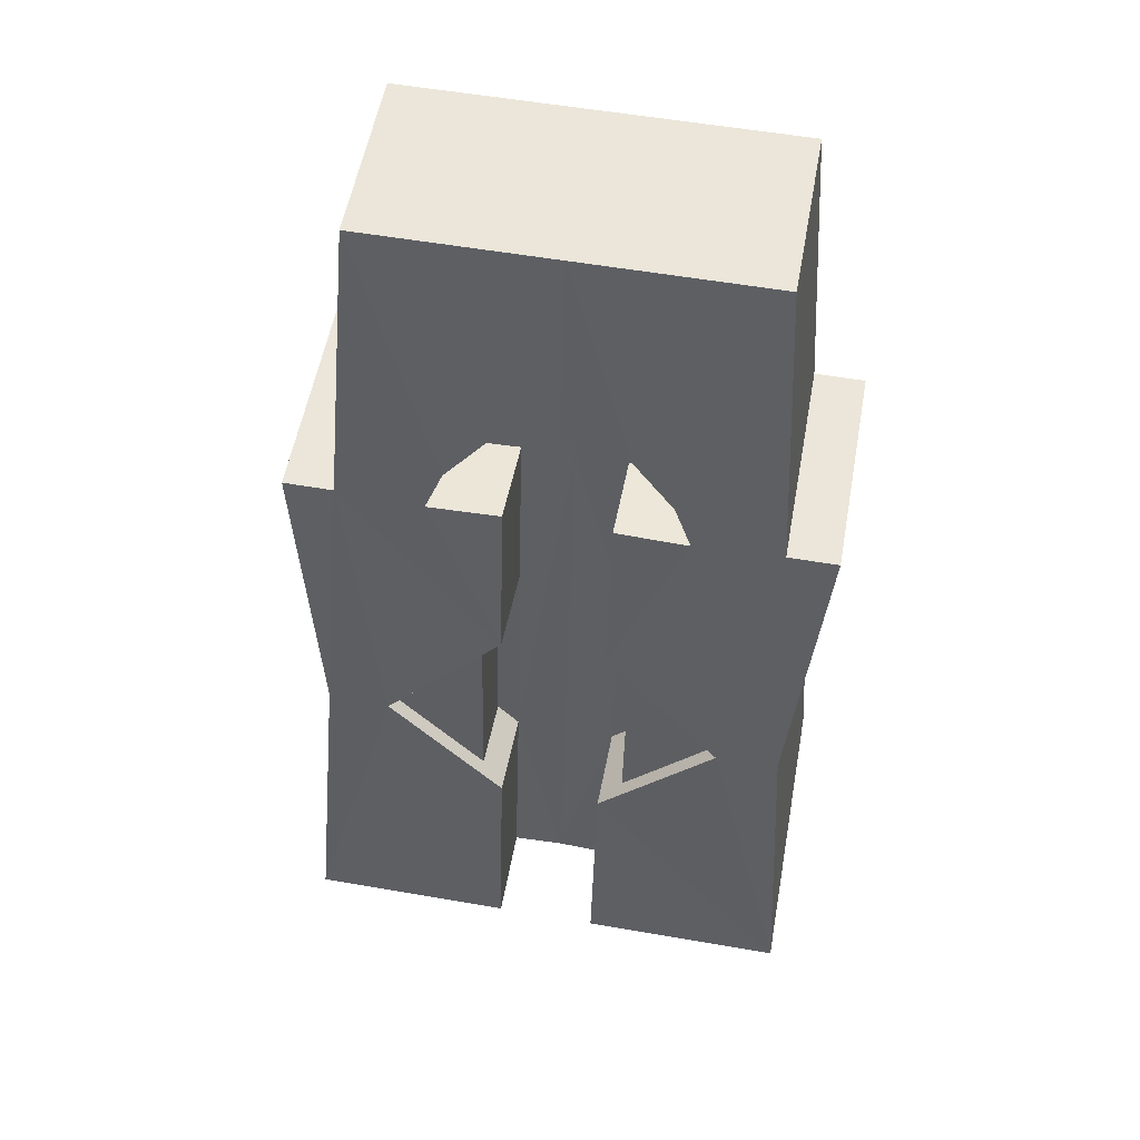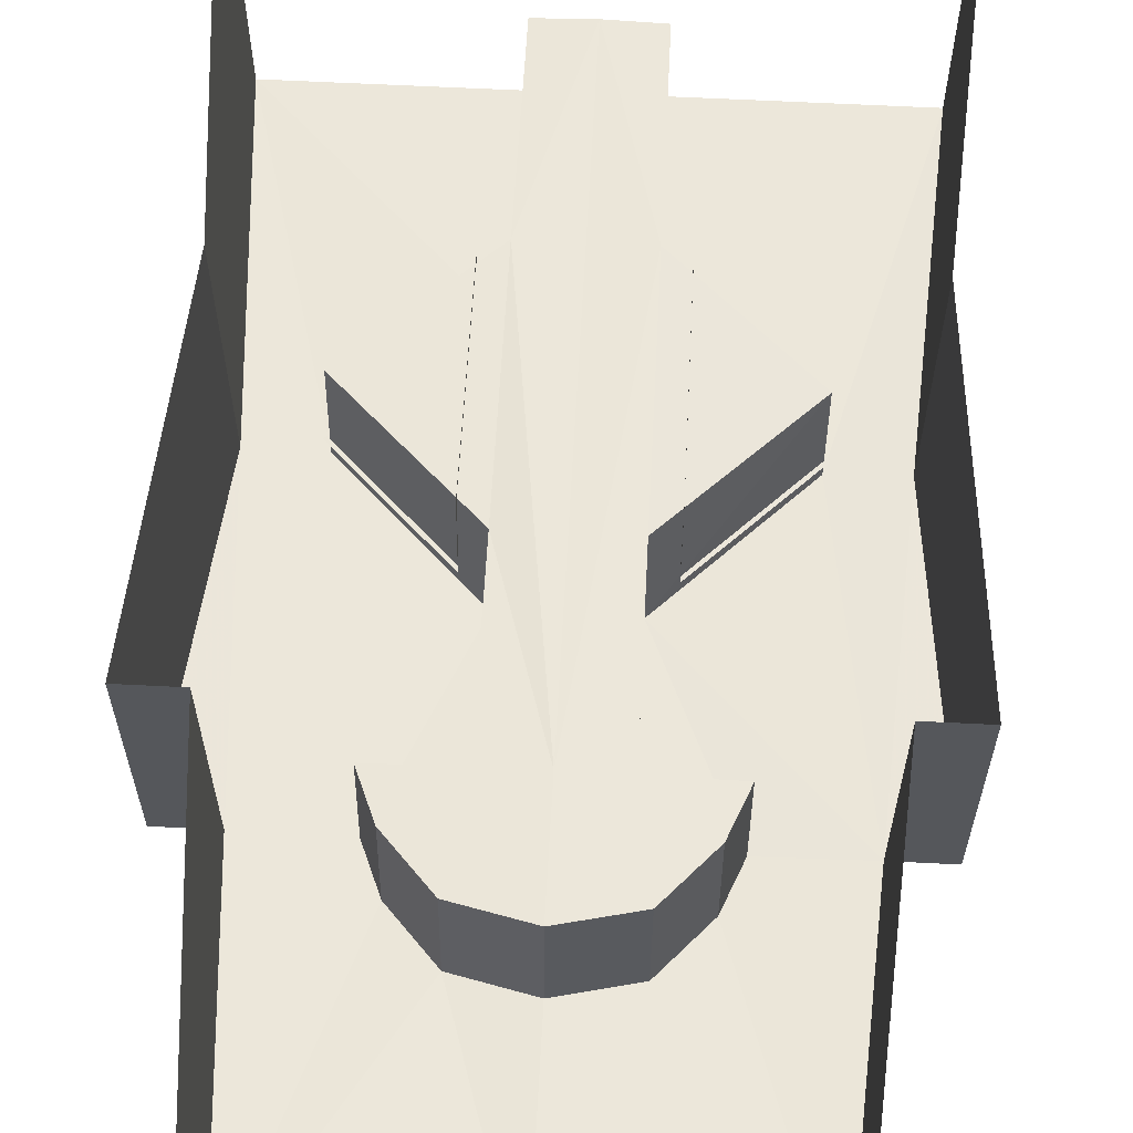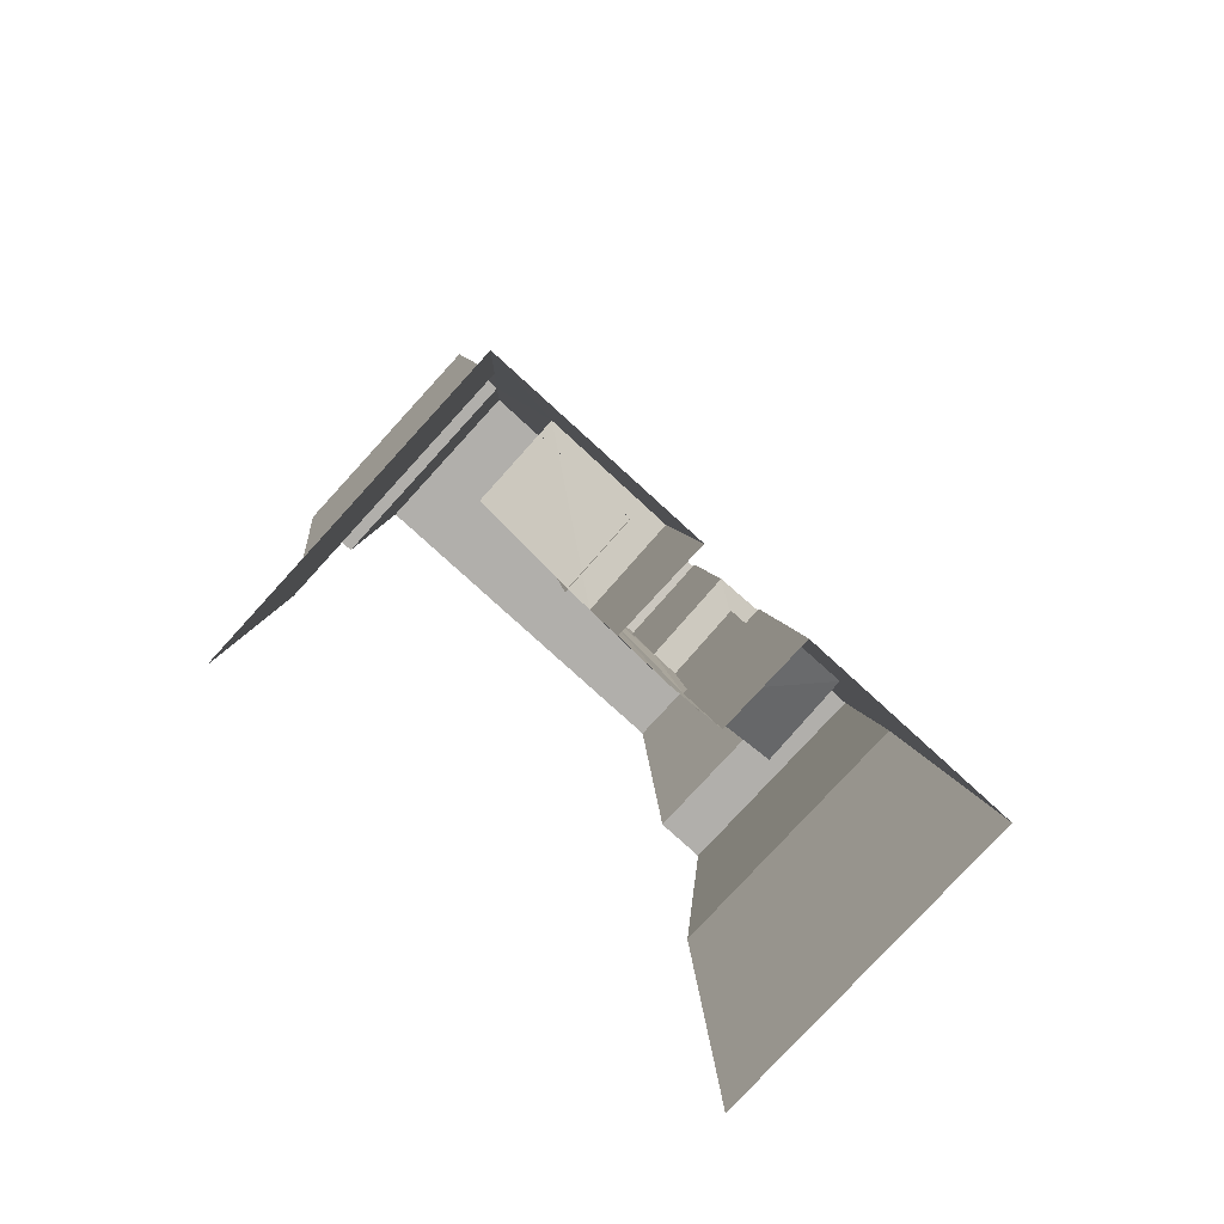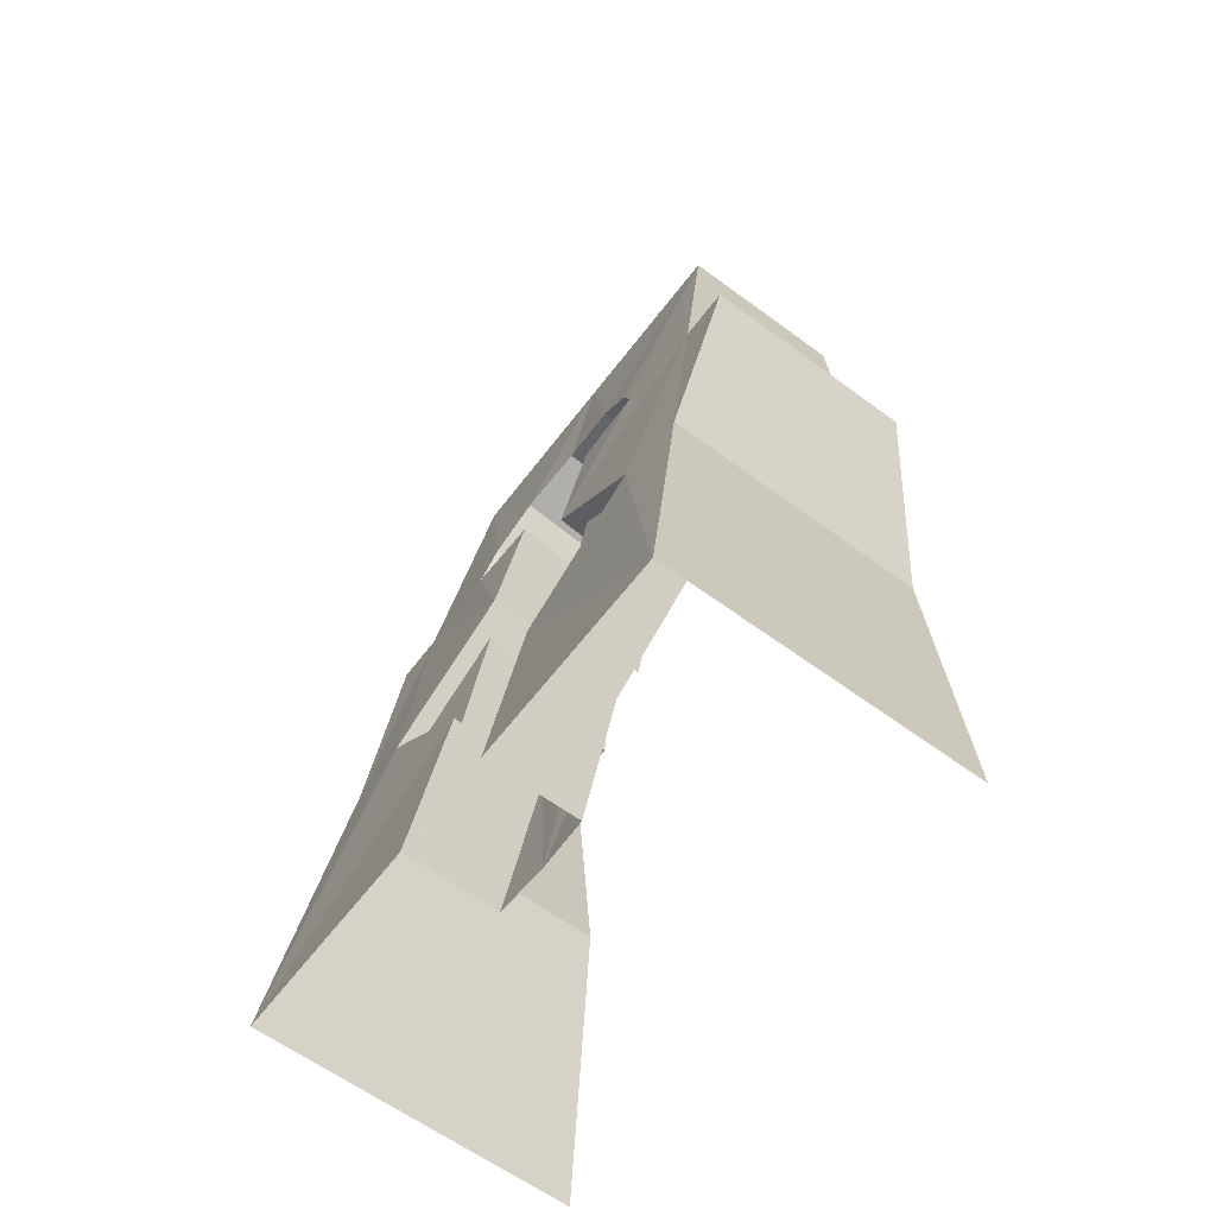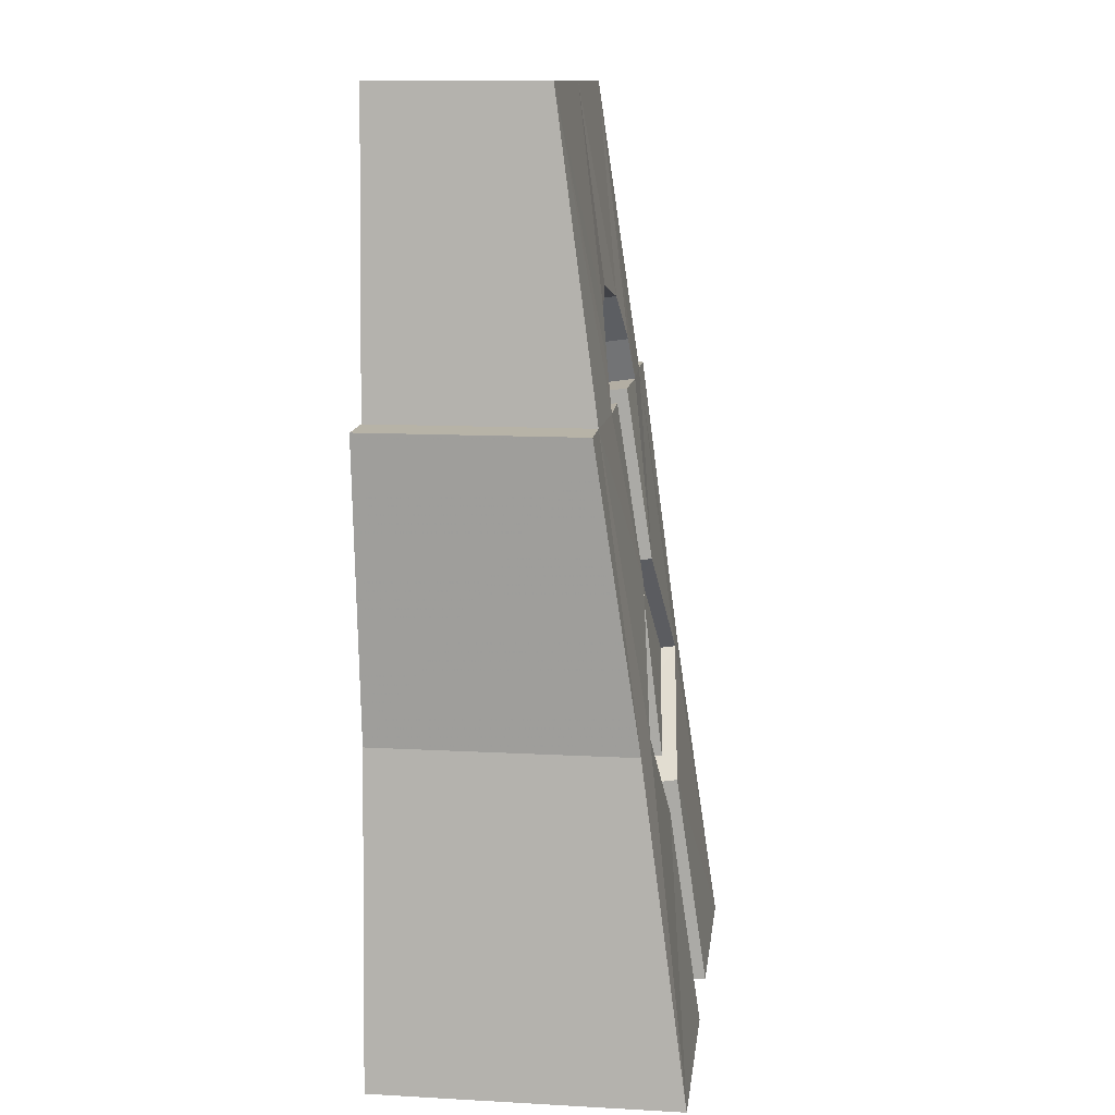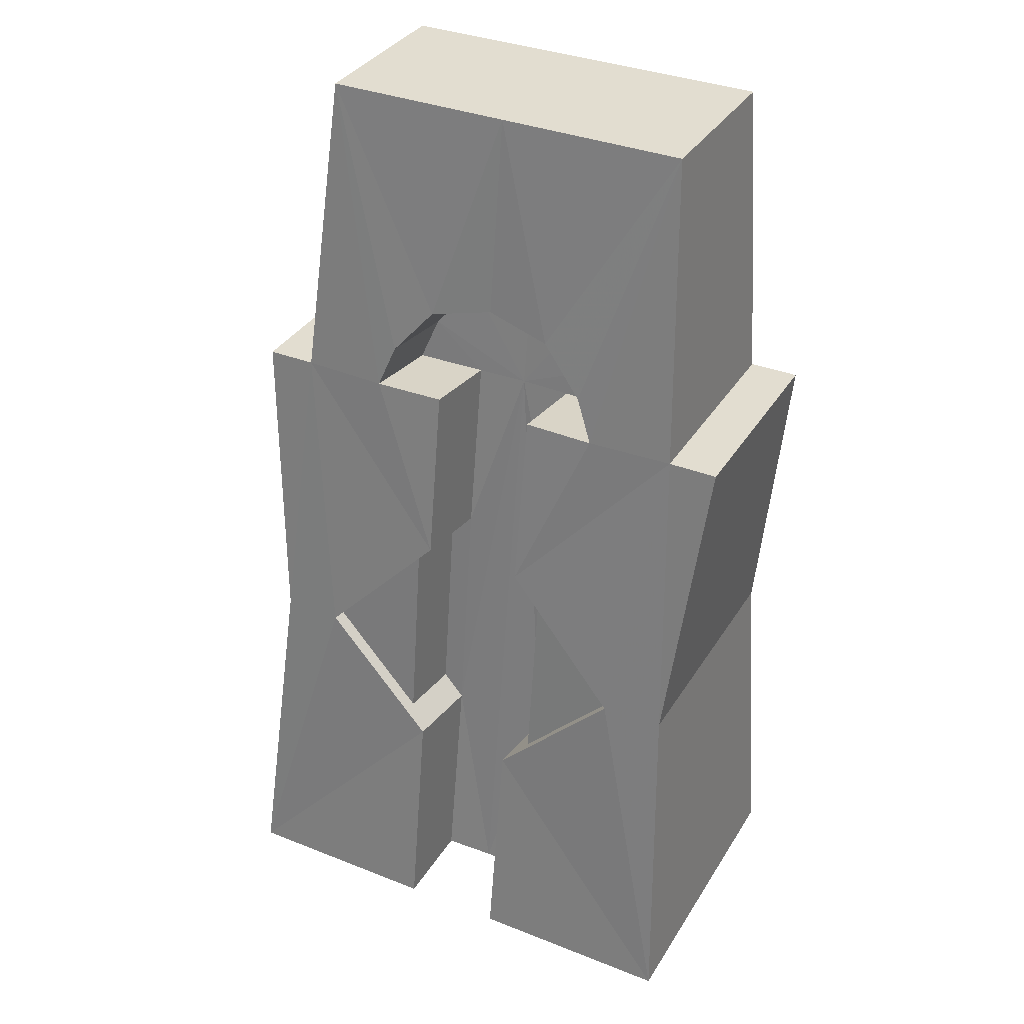
<metadata>
{"format":"obj","ext":"obj","renderer":"f3d","projection":"perspective","resolution":1024,"background":"white","views":[{"elev":55.7,"azim":10.3,"up":"+Z"},{"elev":63.3,"azim":2.9,"up":"+Y"},{"elev":-78.2,"azim":-42.4,"up":"+Z"},{"elev":-61.4,"azim":53.0,"up":"+Z"},{"elev":12.6,"azim":-82.9,"up":"+Z"},{"elev":35.2,"azim":27.7,"up":"+Z"}]}
</metadata>
<code>
g mingjie_yewai_351_diaoxiang_02
v 1.9e-05 -4.79 178.7
v 1.4e-05 28.16 178.7
v -35.57 28.16 178.7
v -35.57 -4.79 178.7
v -48.46 -30.14 -0.1024
v -9.739 -23.89 42.24
v -32.01 -21.65 63.9
v -43.85 -21.07 63.9
v -48.46 28.16 -0.1025
v -48.46 -30.14 -0.1024
v -43.85 -21.07 63.9
v -43.85 28.16 63.9
v 7e-06 4.278 118.4
v -12.25 6.418 135.8
v -20.08 4.804 126.7
v -9.739 3.999 118.4
v -35.57 -4.79 178.7
v -35.57 28.16 178.7
v -39.74 28.16 120.9
v -39.74 -12.99 120.9
v -12.25 -10.85 138.3
v -35.57 -4.79 178.7
v -20.08 -12.46 129.1
v -9.739 -12.87 -0.07993
v -1.1e-05 -12.53 -0.1276
v -9.739 -6.618 39.42
v 1.3e-05 -9.853 141.4
v 1.9e-05 -4.79 178.7
v -39.74 -12.99 120.9
v -23.35 -13.61 120.9
v -9.739 -18.39 87.39
v -9.739 -13.27 120.9
v -9.739 -30.14 -0.1024
v -12.25 -10.85 138.3
v -20.08 -12.46 129.1
v -20.08 4.804 126.7
v -12.25 6.418 135.8
v -23.35 -13.61 120.9
v -23.35 3.654 118.4
v -23.35 -13.61 120.9
v -9.739 -13.27 120.9
v -9.739 3.999 118.4
v -23.35 3.654 118.4
v -9.739 -13.27 120.9
v -9.739 -18.39 87.39
v -9.739 -1.119 84.57
v -9.739 3.999 118.4
v -9.739 -18.39 87.39
v -32.01 -21.65 63.9
v -32.01 -4.38 61.46
v -9.739 -1.119 84.57
v -32.01 -21.65 63.9
v -9.739 -23.89 42.24
v -9.739 -6.618 39.42
v -32.01 -4.38 61.46
v -9.739 -23.89 42.24
v -9.739 -30.14 -0.1024
v -9.739 -12.87 -0.07993
v -9.739 -6.618 39.42
v 1e-05 7.416 139
v -23.35 3.654 118.4
v -9.739 -1.119 84.57
v -9.739 -1.119 84.57
v -32.01 -4.38 61.46
v -9.739 -6.618 39.42
v -49.09 -12.99 120.9
v -49.09 28.16 120.9
v -43.85 28.16 63.9
v -43.85 -21.07 63.9
v -39.74 -12.99 120.9
v -39.74 28.16 120.9
v -49.09 28.16 120.9
v -49.09 -12.99 120.9
v -49.09 -12.99 120.9
v -14.01 -15.9 83.4
v -14.01 -20.57 45.05
v -14.01 -5.602 42.61
v -14.01 -0.9322 80.96
v -14.01 -20.57 45.05
v -14.01 -15.9 83.4
v -32.92 -18.67 63.5
v 1.3e-05 -9.853 141.4
v 1e-05 7.416 139
v 35.57 -4.79 178.7
v 35.57 28.16 178.7
v 48.46 -30.14 -0.1024
v 43.85 -21.07 63.9
v 32.01 -21.65 63.9
v 9.739 -23.89 42.24
v 48.46 28.16 -0.1025
v 43.85 28.16 63.9
v 43.85 -21.07 63.9
v 48.46 -30.14 -0.1024
v 9.739 3.999 118.4
v 20.08 4.804 126.7
v 12.25 6.418 135.8
v 35.57 -4.79 178.7
v 39.74 -12.99 120.9
v 39.74 28.16 120.9
v 35.57 28.16 178.7
v 12.25 -10.85 138.3
v 20.08 -12.46 129.1
v 35.57 -4.79 178.7
v 9.739 -12.87 -0.07993
v 9.739 -6.618 39.42
v 23.35 -13.61 120.9
v 39.74 -12.99 120.9
v 9.739 -13.27 120.9
v 9.739 -18.39 87.39
v 9.739 -30.14 -0.1024
v 12.25 -10.85 138.3
v 12.25 6.418 135.8
v 20.08 4.804 126.7
v 20.08 -12.46 129.1
v 23.35 3.654 118.4
v 23.35 -13.61 120.9
v 23.35 -13.61 120.9
v 23.35 3.654 118.4
v 9.739 3.999 118.4
v 9.739 -13.27 120.9
v 9.739 -13.27 120.9
v 9.739 3.999 118.4
v 9.739 -1.119 84.57
v 9.739 -18.39 87.39
v 9.739 -18.39 87.39
v 9.739 -1.119 84.57
v 32.01 -4.38 61.46
v 32.01 -21.65 63.9
v 32.01 -21.65 63.9
v 32.01 -4.38 61.46
v 9.739 -6.618 39.42
v 9.739 -23.89 42.24
v 9.739 -23.89 42.24
v 9.739 -6.618 39.42
v 9.739 -12.87 -0.07993
v 9.739 -30.14 -0.1024
v 23.35 3.654 118.4
v 9.739 -1.119 84.57
v 9.739 -1.119 84.57
v 9.739 -6.618 39.42
v 32.01 -4.38 61.46
v 49.09 -12.99 120.9
v 43.85 -21.07 63.9
v 43.85 28.16 63.9
v 49.09 28.16 120.9
v 39.74 -12.99 120.9
v 49.09 -12.99 120.9
v 49.09 28.16 120.9
v 39.74 28.16 120.9
v 49.09 -12.99 120.9
v 14.01 -15.9 83.4
v 14.01 -0.9322 80.96
v 14.01 -5.602 42.61
v 14.01 -20.57 45.05
v 14.01 -20.57 45.05
v 32.92 -18.67 63.5
v 14.01 -15.9 83.4
f 1 2 3
f 3 4 1
f 5 6 7
f 7 8 5
f 9 10 11
f 11 12 9
f 13 14 15
f 15 16 13
f 17 18 19
f 19 20 17
f 21 22 23
f 24 25 26
f 21 27 28
f 28 22 21
f 22 29 30
f 30 23 22
f 30 29 31
f 31 32 30
f 5 33 6
f 34 35 36
f 36 37 34
f 35 38 39
f 39 36 35
f 40 41 42
f 42 43 40
f 44 45 46
f 46 47 44
f 48 49 50
f 50 51 48
f 52 53 54
f 54 55 52
f 56 57 58
f 58 59 56
f 13 60 14
f 15 61 16
f 13 16 62
f 63 64 65
f 13 62 26
f 26 25 13
f 66 67 68
f 68 69 66
f 7 31 29
f 29 8 7
f 70 71 72
f 72 73 70
f 29 74 8
f 75 76 77
f 77 78 75
f 79 80 81
f 82 34 37
f 37 83 82
f 1 84 85
f 85 2 1
f 86 87 88
f 88 89 86
f 90 91 92
f 92 93 90
f 13 94 95
f 95 96 13
f 97 98 99
f 99 100 97
f 101 102 103
f 104 105 25
f 101 103 28
f 28 27 101
f 103 102 106
f 106 107 103
f 106 108 109
f 109 107 106
f 86 89 110
f 111 112 113
f 113 114 111
f 114 113 115
f 115 116 114
f 117 118 119
f 119 120 117
f 121 122 123
f 123 124 121
f 125 126 127
f 127 128 125
f 129 130 131
f 131 132 129
f 133 134 135
f 135 136 133
f 13 96 60
f 95 94 137
f 13 138 94
f 139 140 141
f 13 25 105
f 105 138 13
f 142 143 144
f 144 145 142
f 88 87 107
f 107 109 88
f 146 147 148
f 148 149 146
f 107 87 150
f 151 152 153
f 153 154 151
f 155 156 157
f 82 83 112
f 112 111 82

</code>
